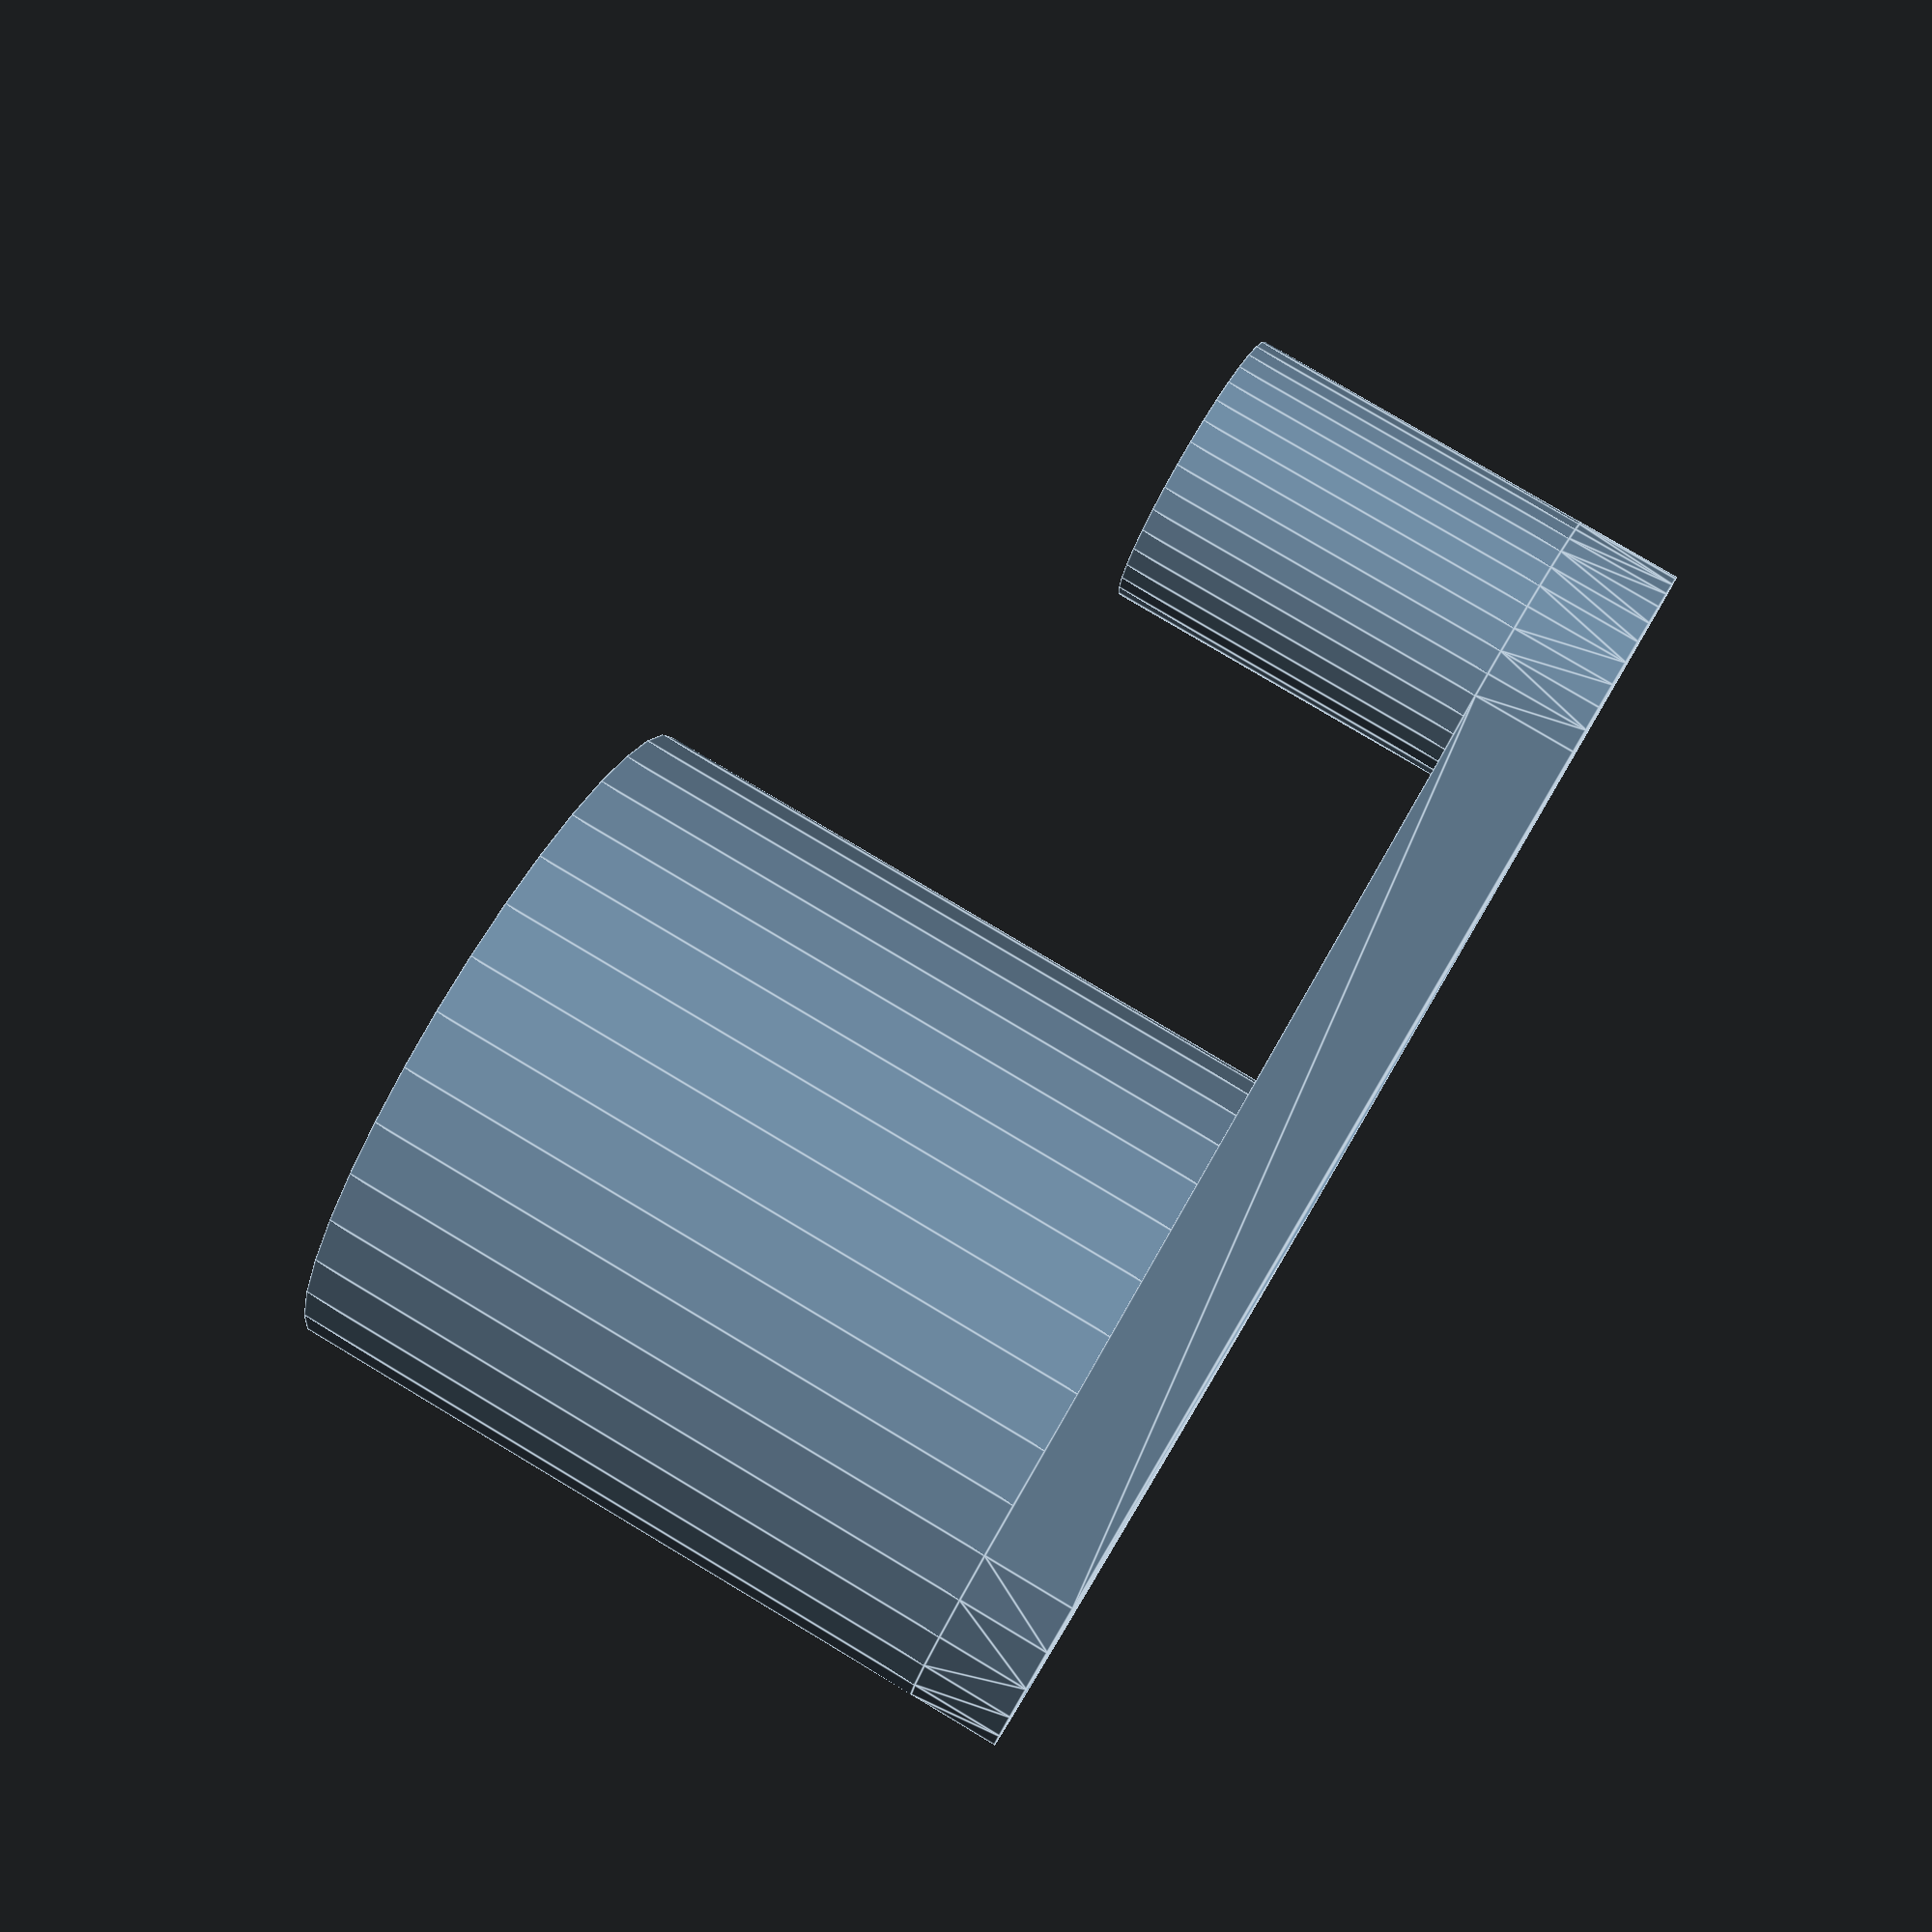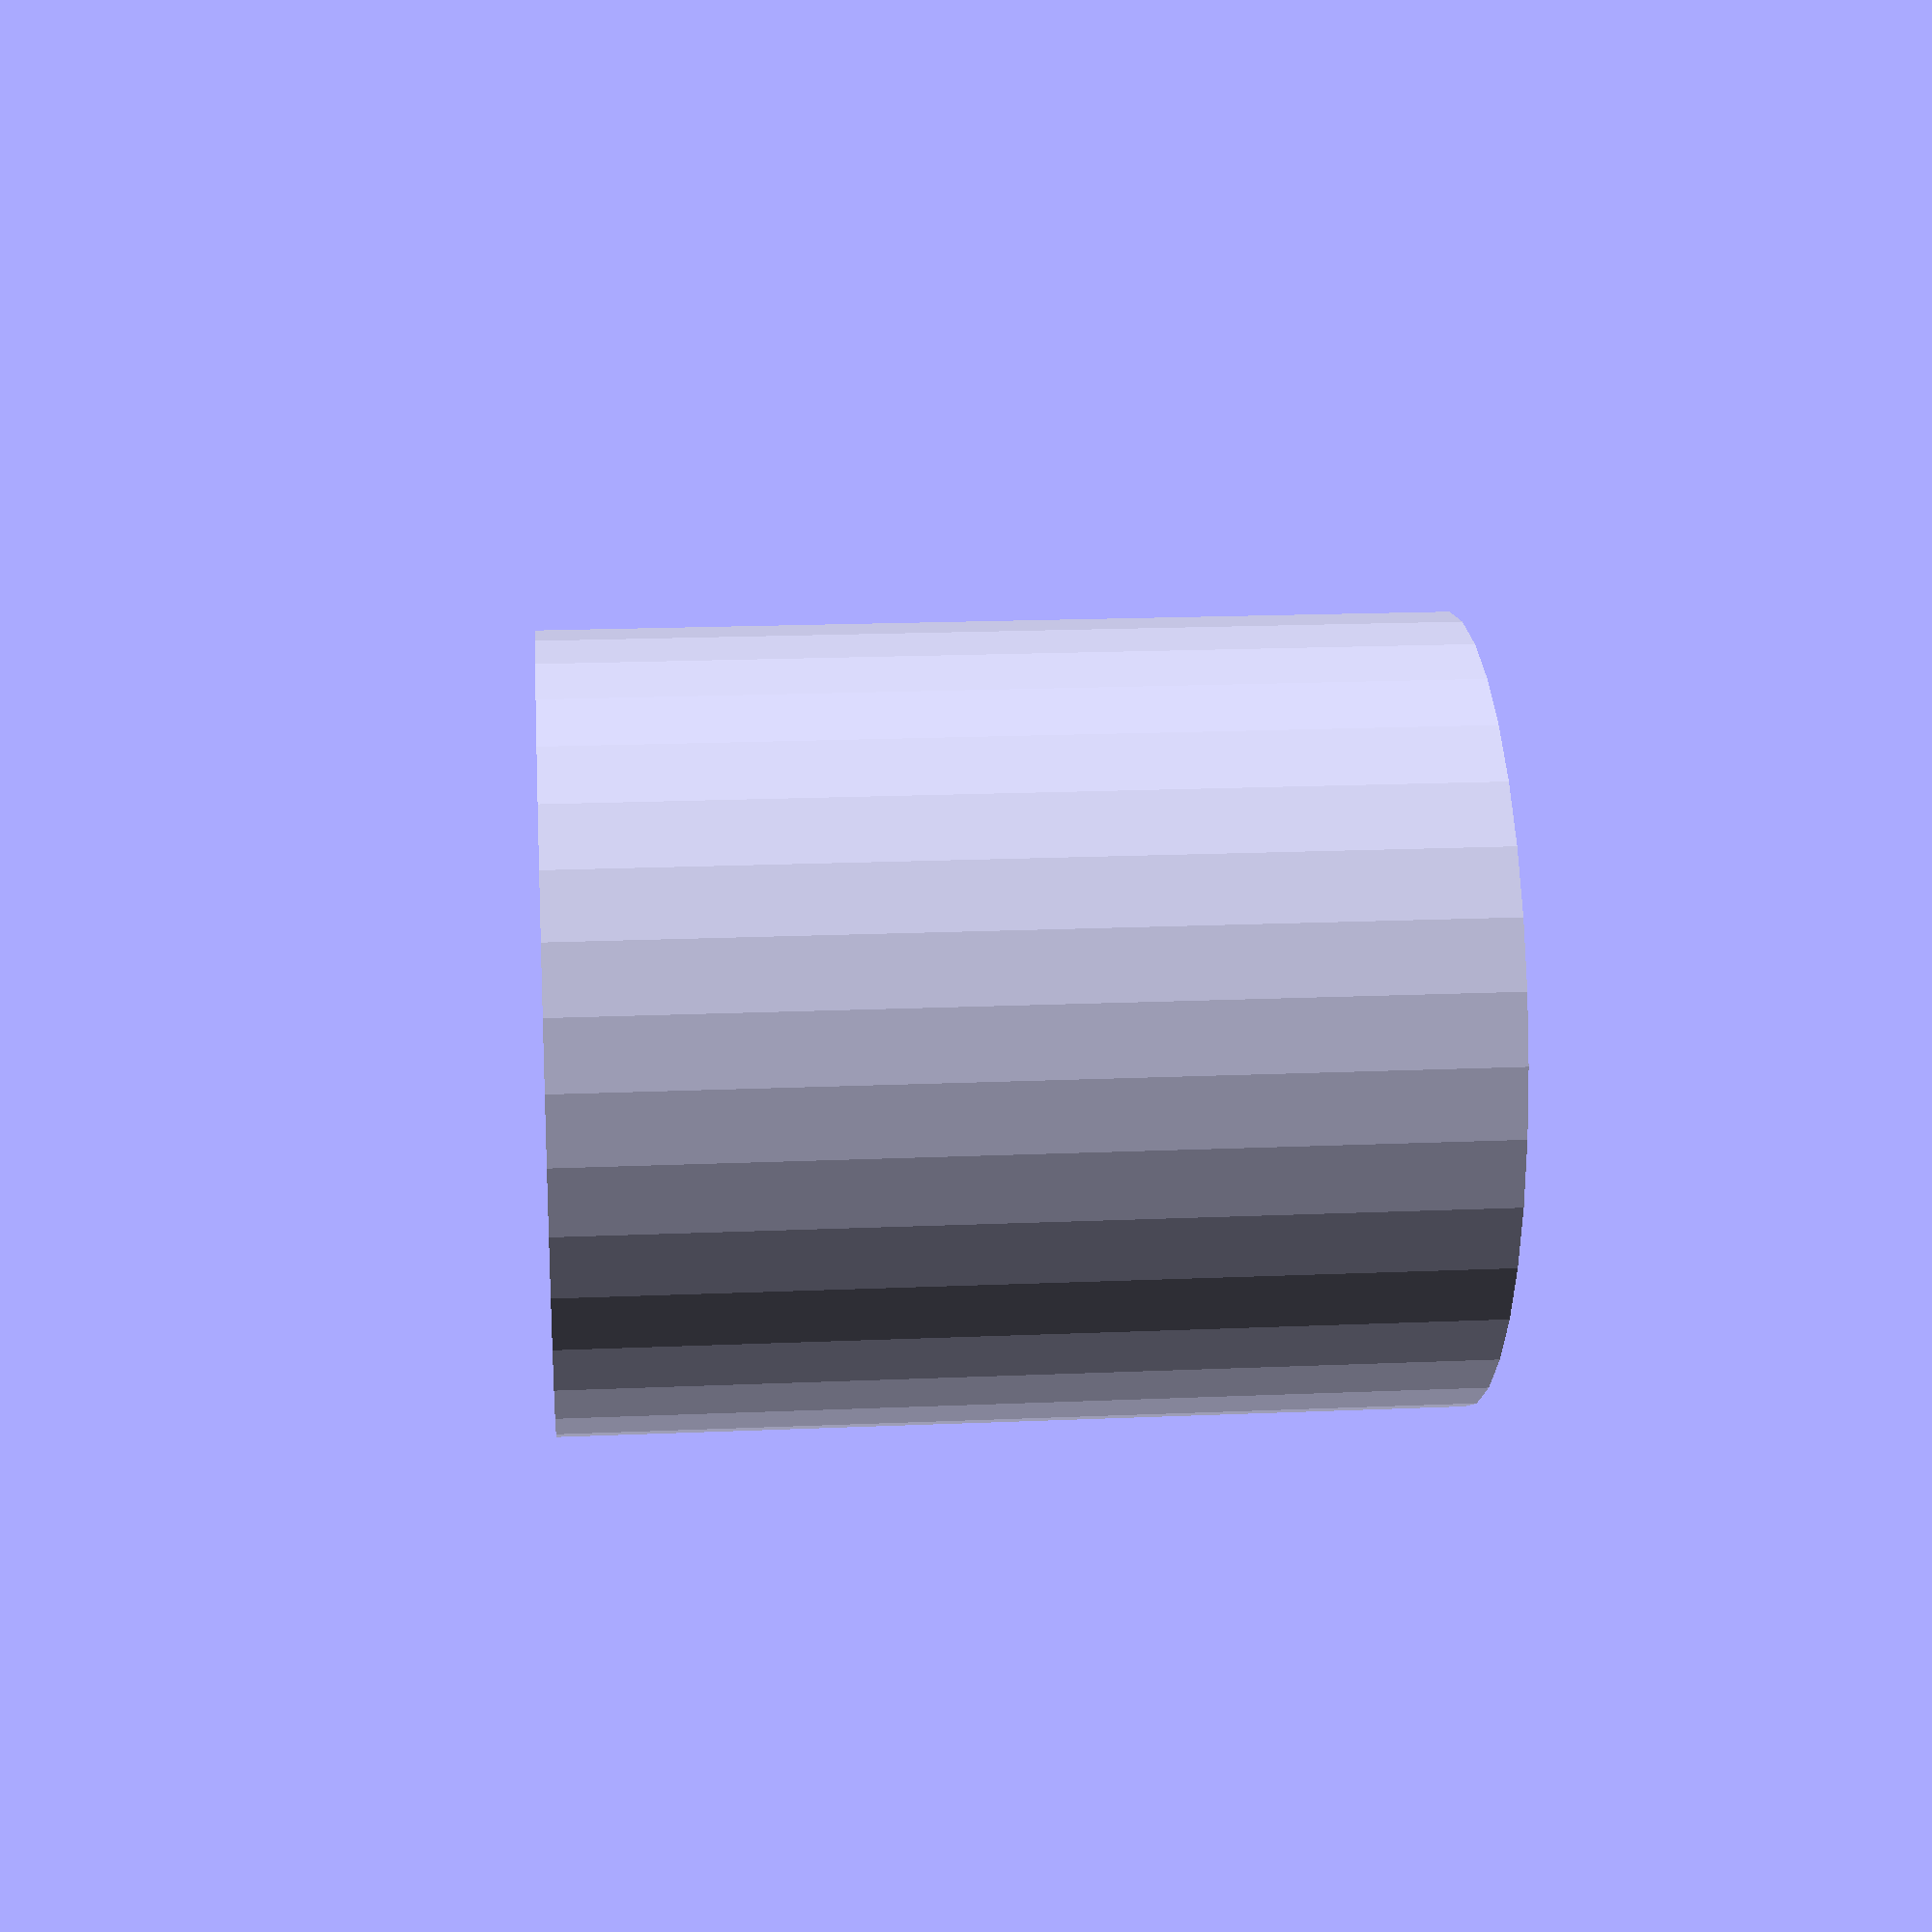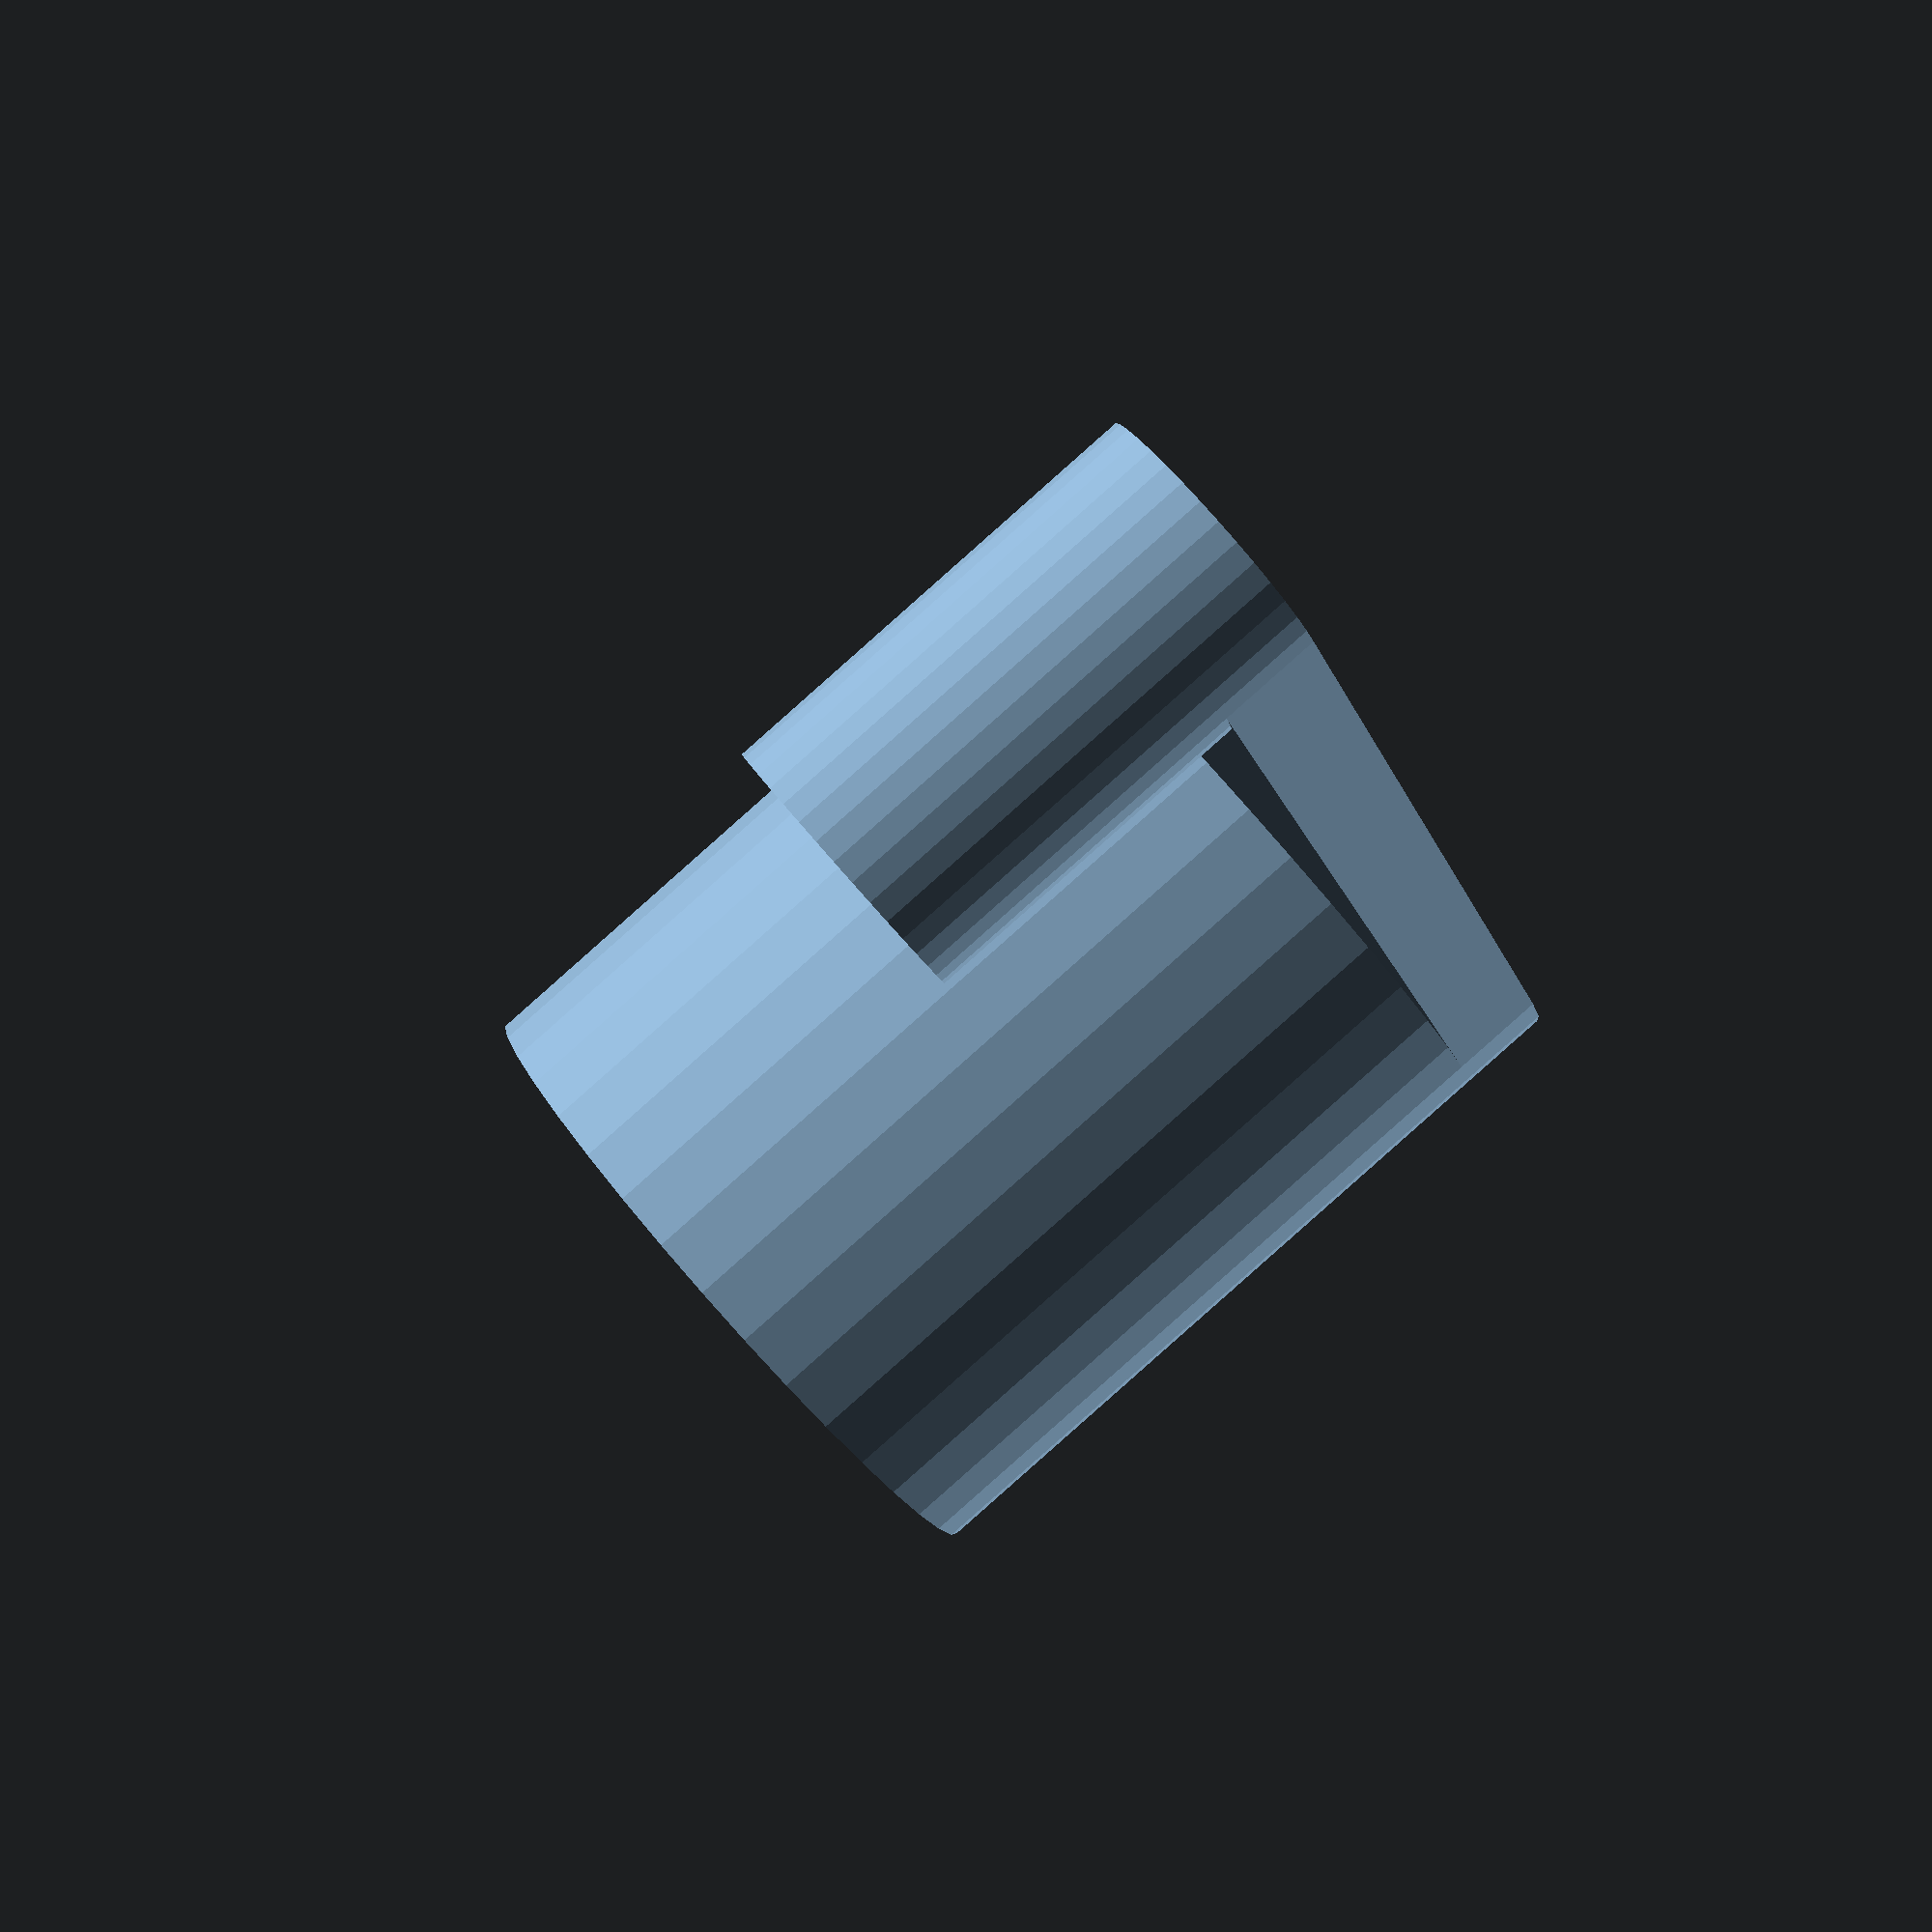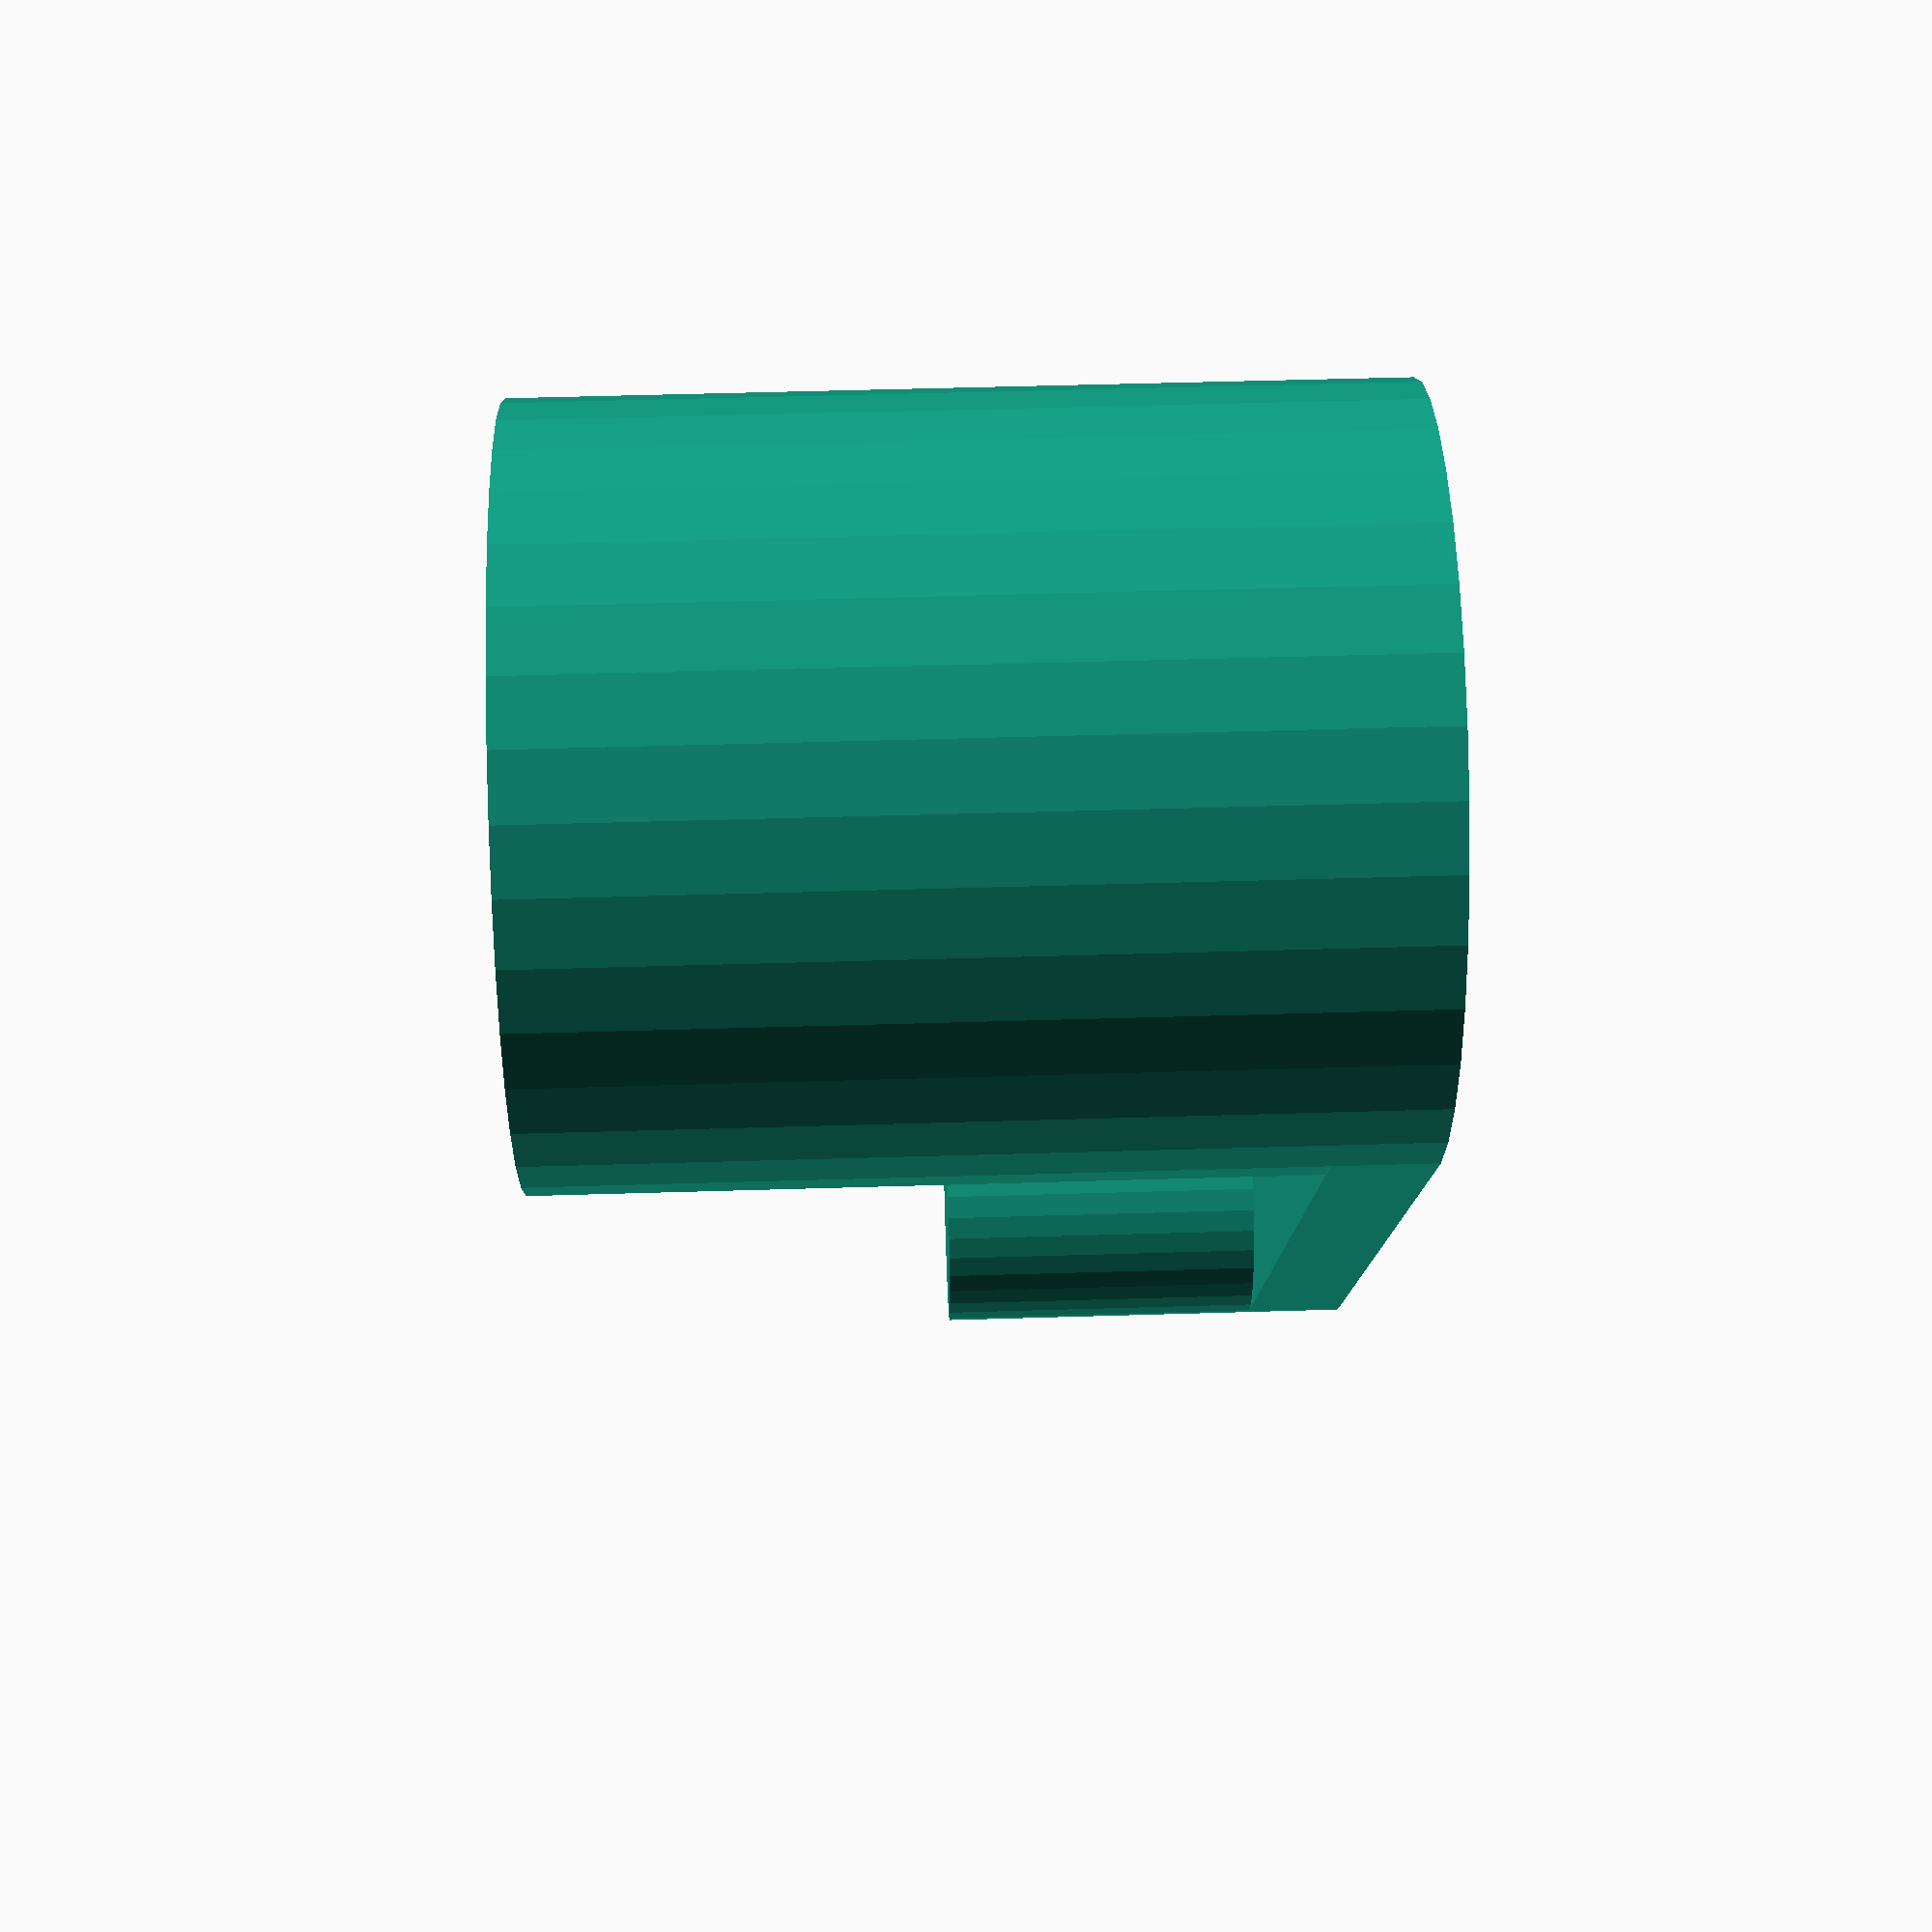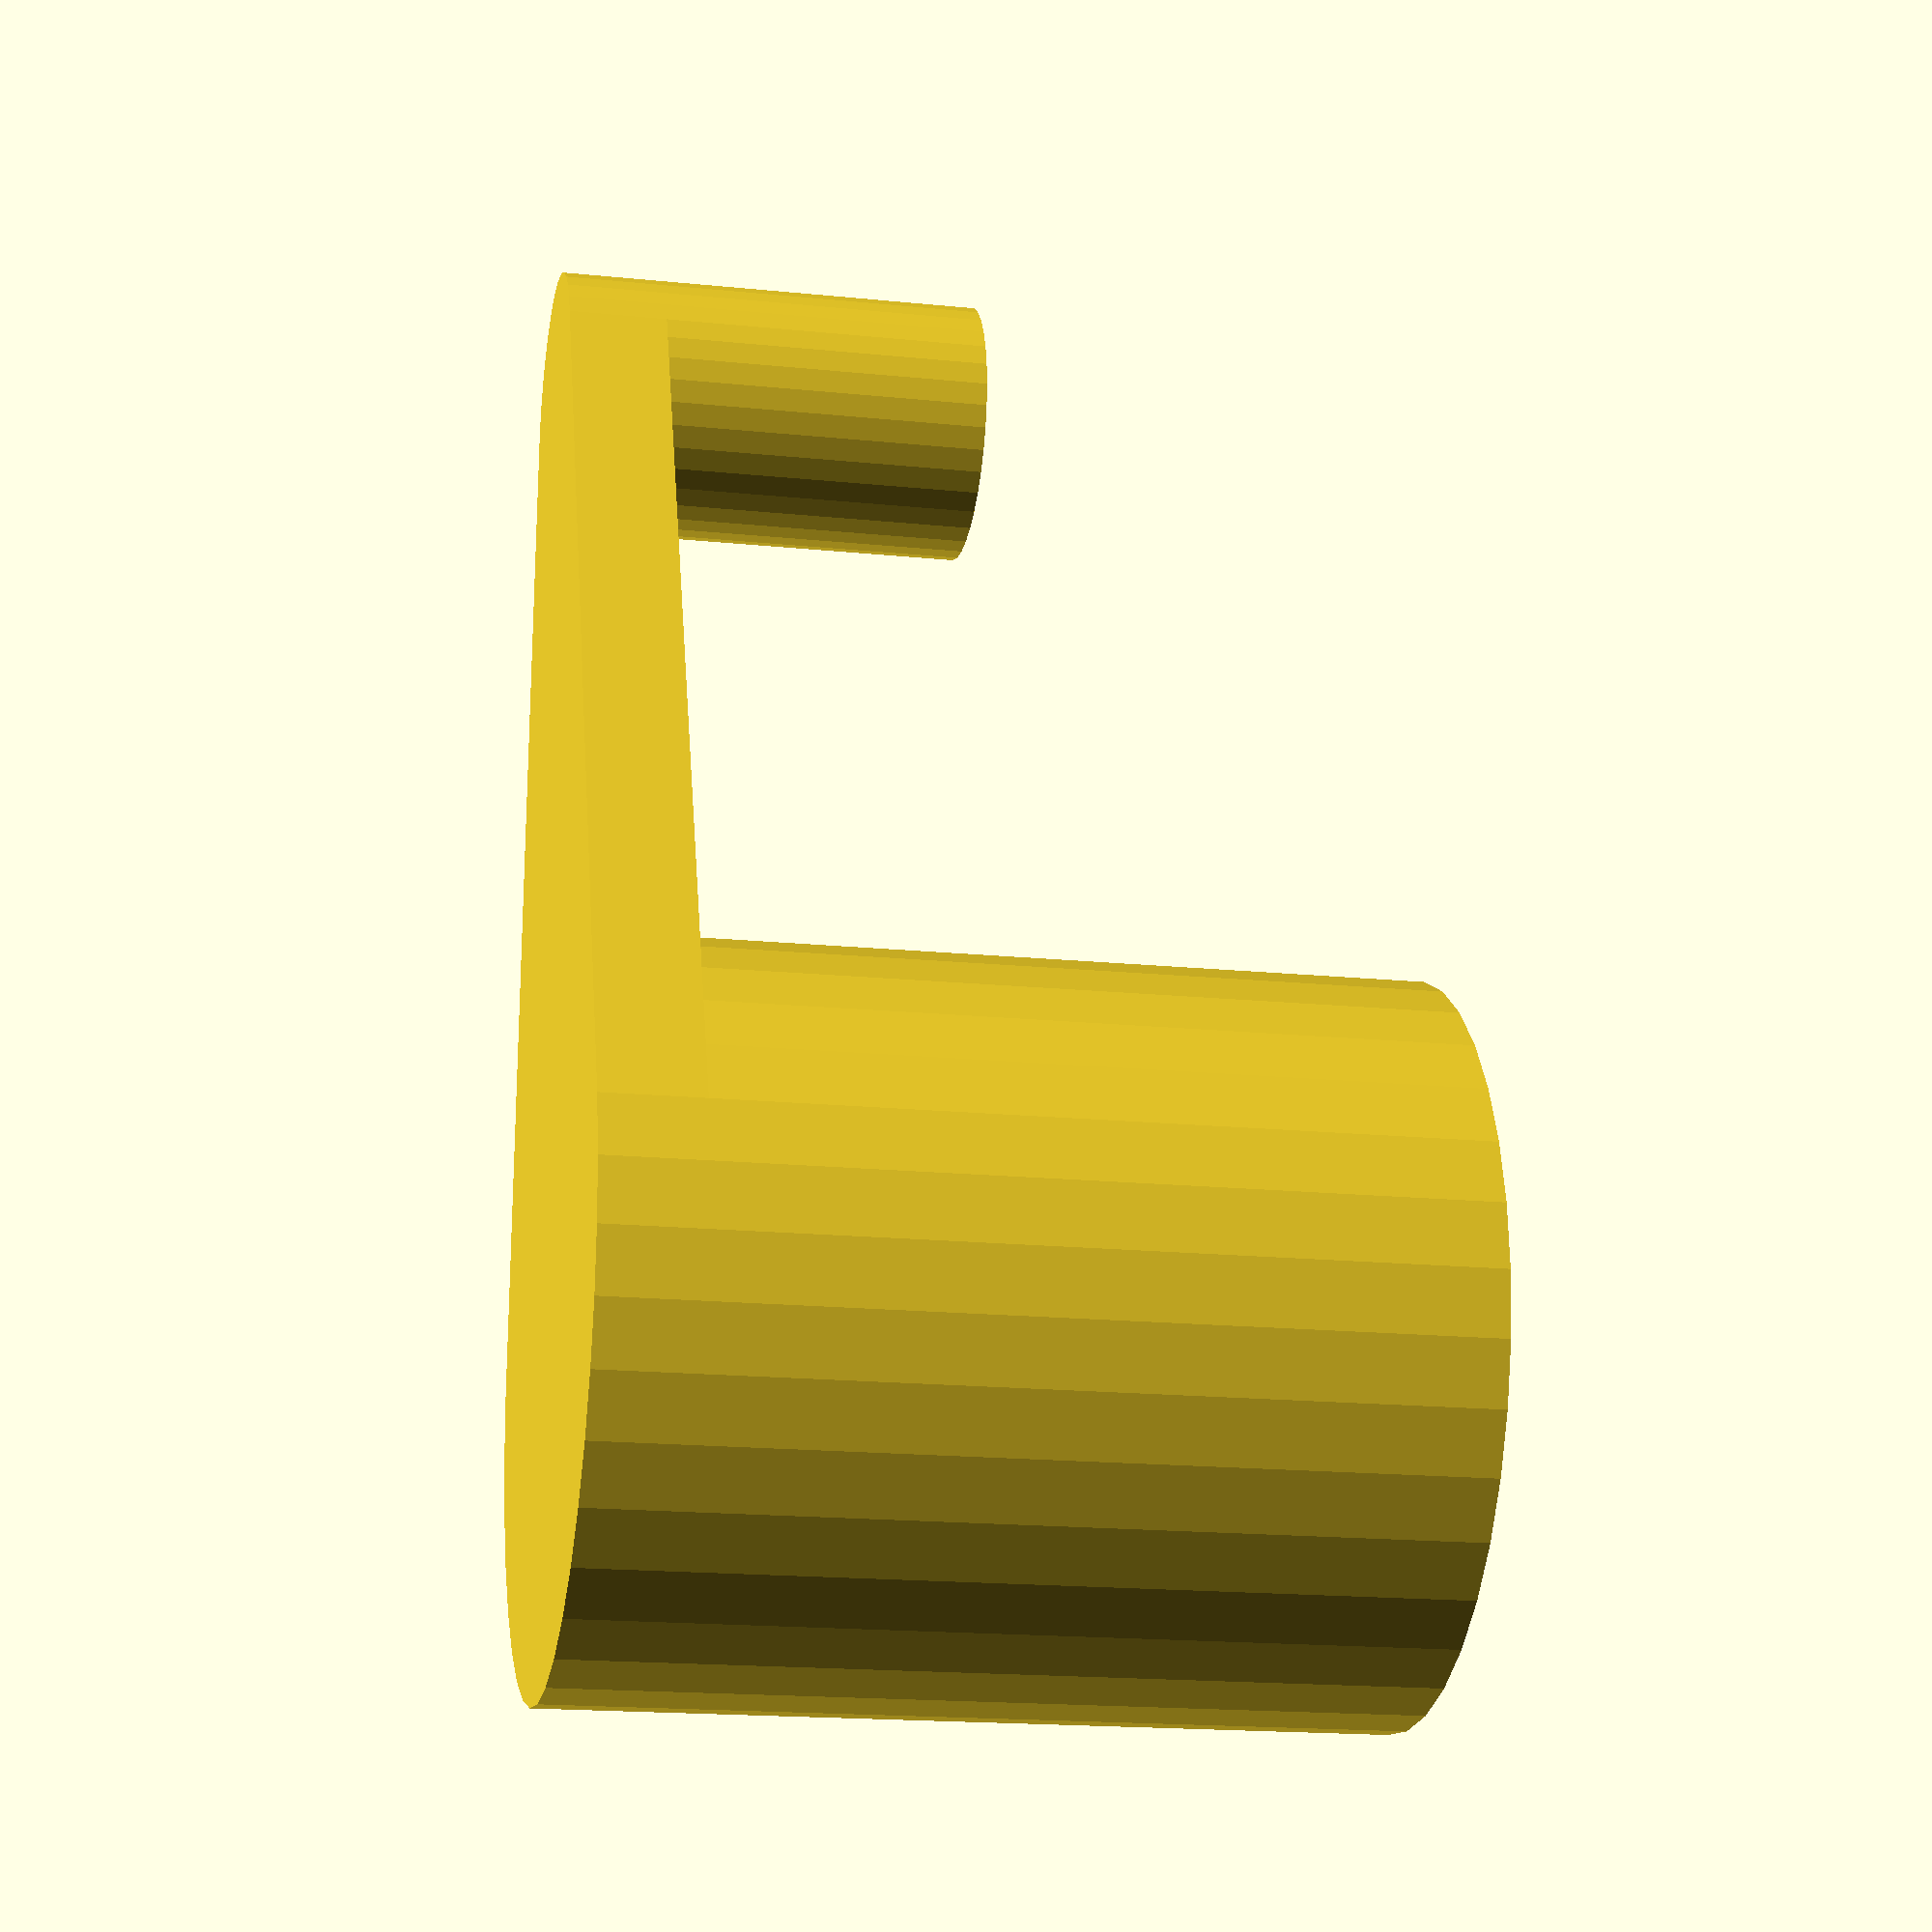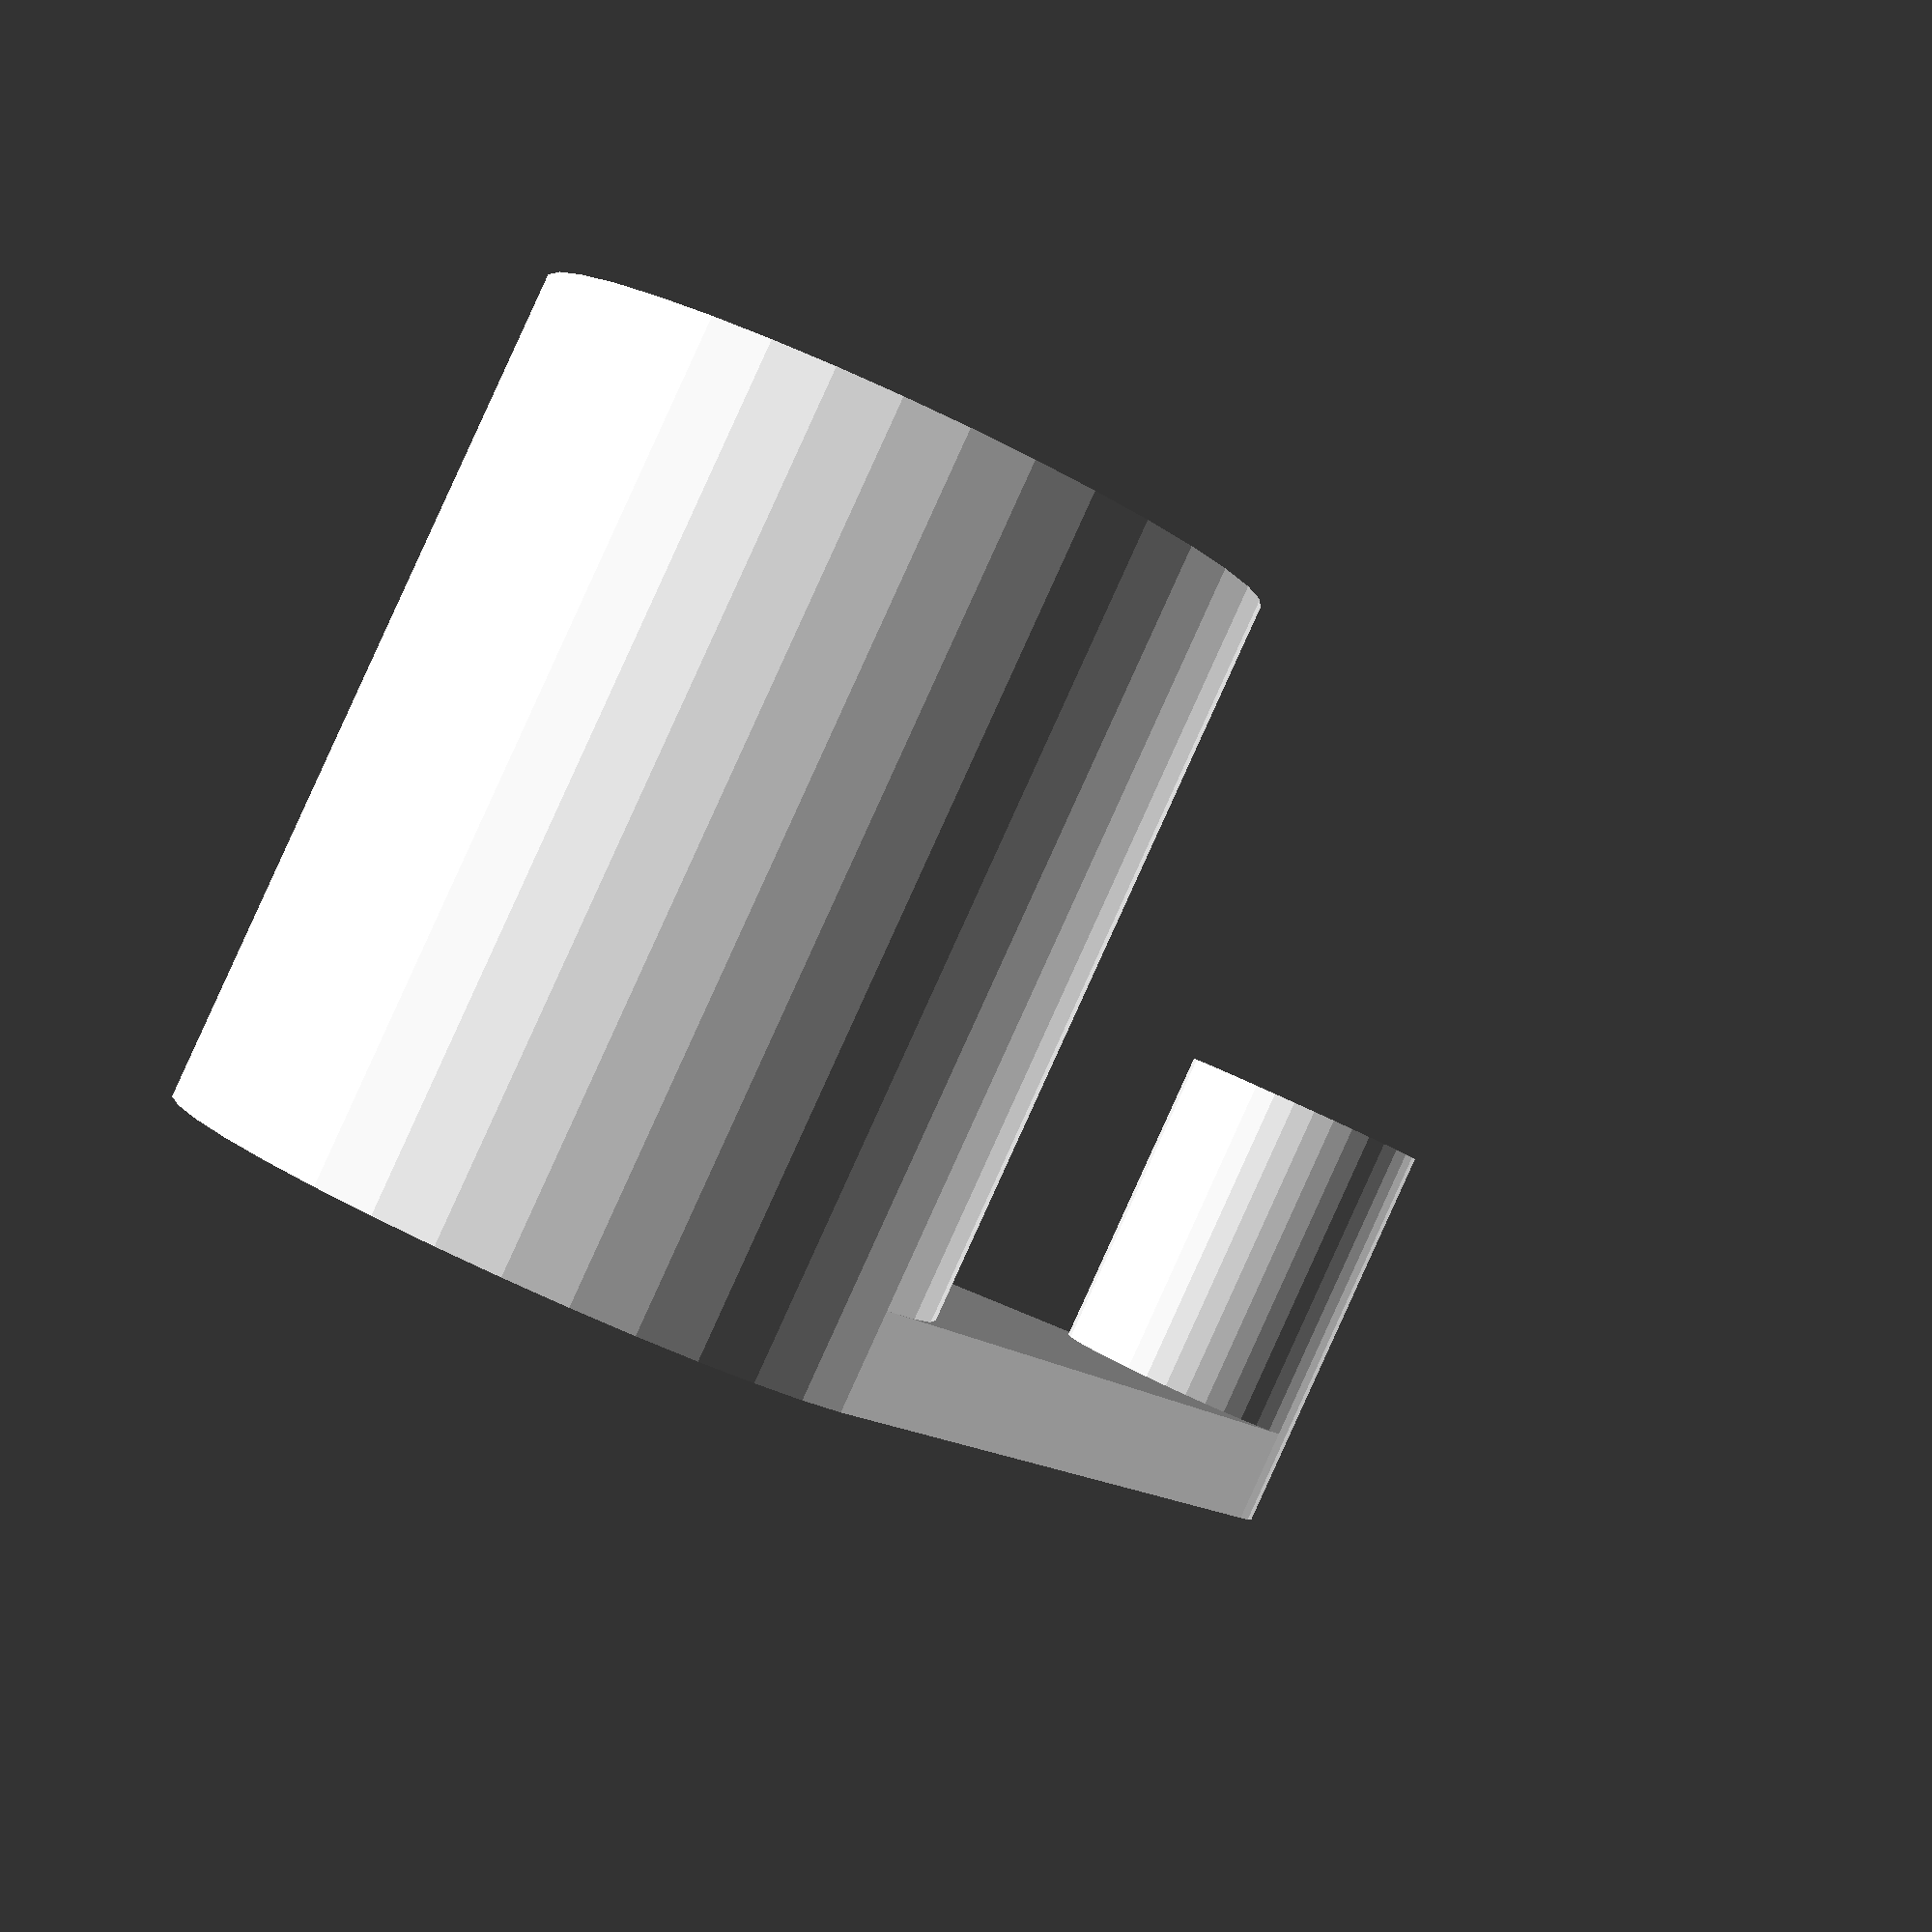
<openscad>
bigCylinderRadius = 22;
bigCylinderHeight = 22;
smallCylinderRadius = 8;
smallCylinderHeight = 10;
separation=16;
unionHeight = 3;
holeHeight=smallCylinderHeight;
holeRadiusUp=smallCylinderRadius+2;
holeRadiusDown=smallCylinderRadius;

//Global variable
$fn=36; 

//Big cylinder
difference() {
    translate([0,0,unionHeight])
        cylinder(h=bigCylinderHeight, d1=bigCylinderRadius, d2=bigCylinderRadius);

    //Hole
    translate([0,0,unionHeight+bigCylinderHeight-smallCylinderHeight+0.1])
        cylinder(h=holeHeight, d1=holeRadiusDown, d2=holeRadiusUp);
}

//Small cylinder
translate([(bigCylinderRadius/2)+separation+(smallCylinderRadius/2),0,unionHeight])
    cylinder(h=smallCylinderHeight, d1=smallCylinderRadius, d2=smallCylinderRadius);

//Union
hull() { 
    cylinder(h=unionHeight, d1=bigCylinderRadius, d2=bigCylinderRadius);

    translate([(bigCylinderRadius/2)+separation+(smallCylinderRadius/2),0,0])
        cylinder(h=unionHeight, d1=smallCylinderRadius, d2=smallCylinderRadius);
}


</openscad>
<views>
elev=280.4 azim=226.9 roll=120.9 proj=p view=edges
elev=341.8 azim=10.9 roll=265.2 proj=p view=solid
elev=269.0 azim=257.0 roll=48.5 proj=p view=wireframe
elev=309.1 azim=104.7 roll=88.1 proj=p view=wireframe
elev=197.6 azim=99.6 roll=281.4 proj=p view=solid
elev=270.7 azim=129.3 roll=204.5 proj=p view=wireframe
</views>
